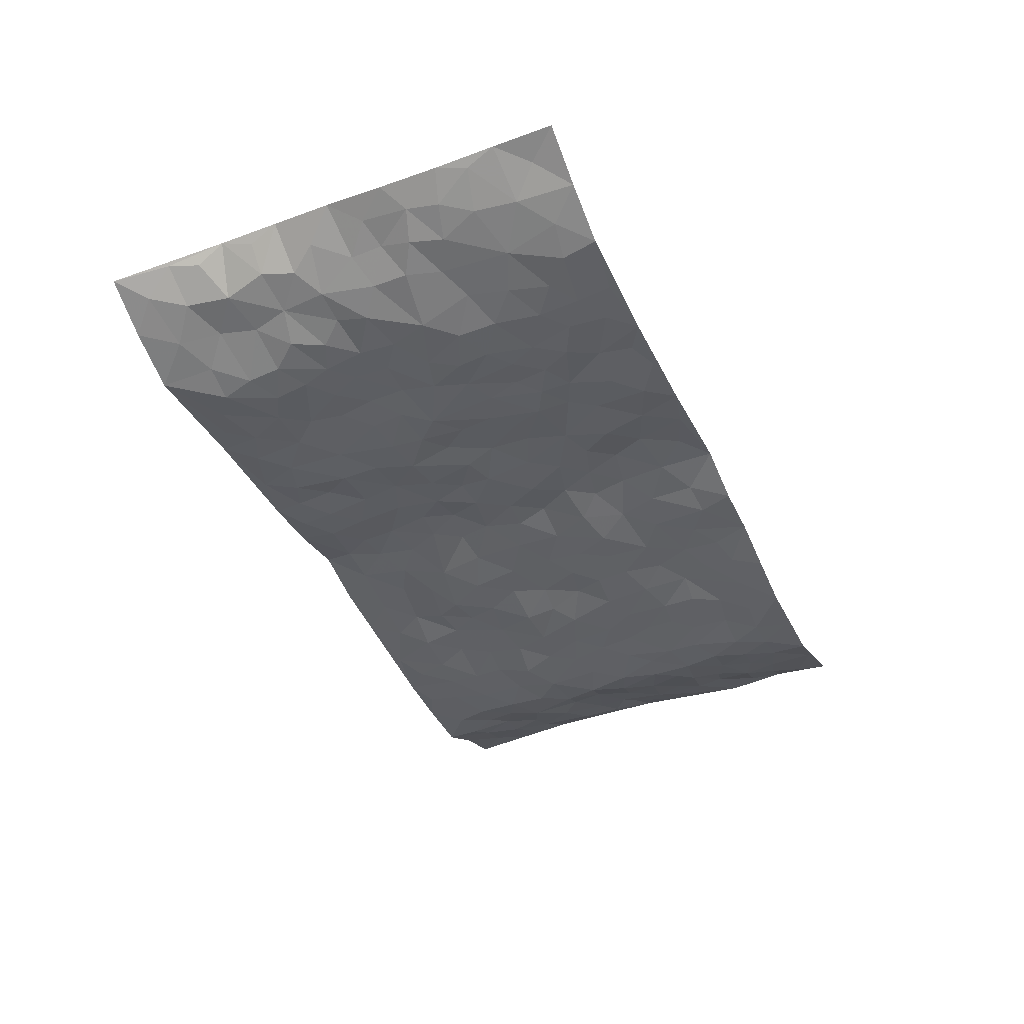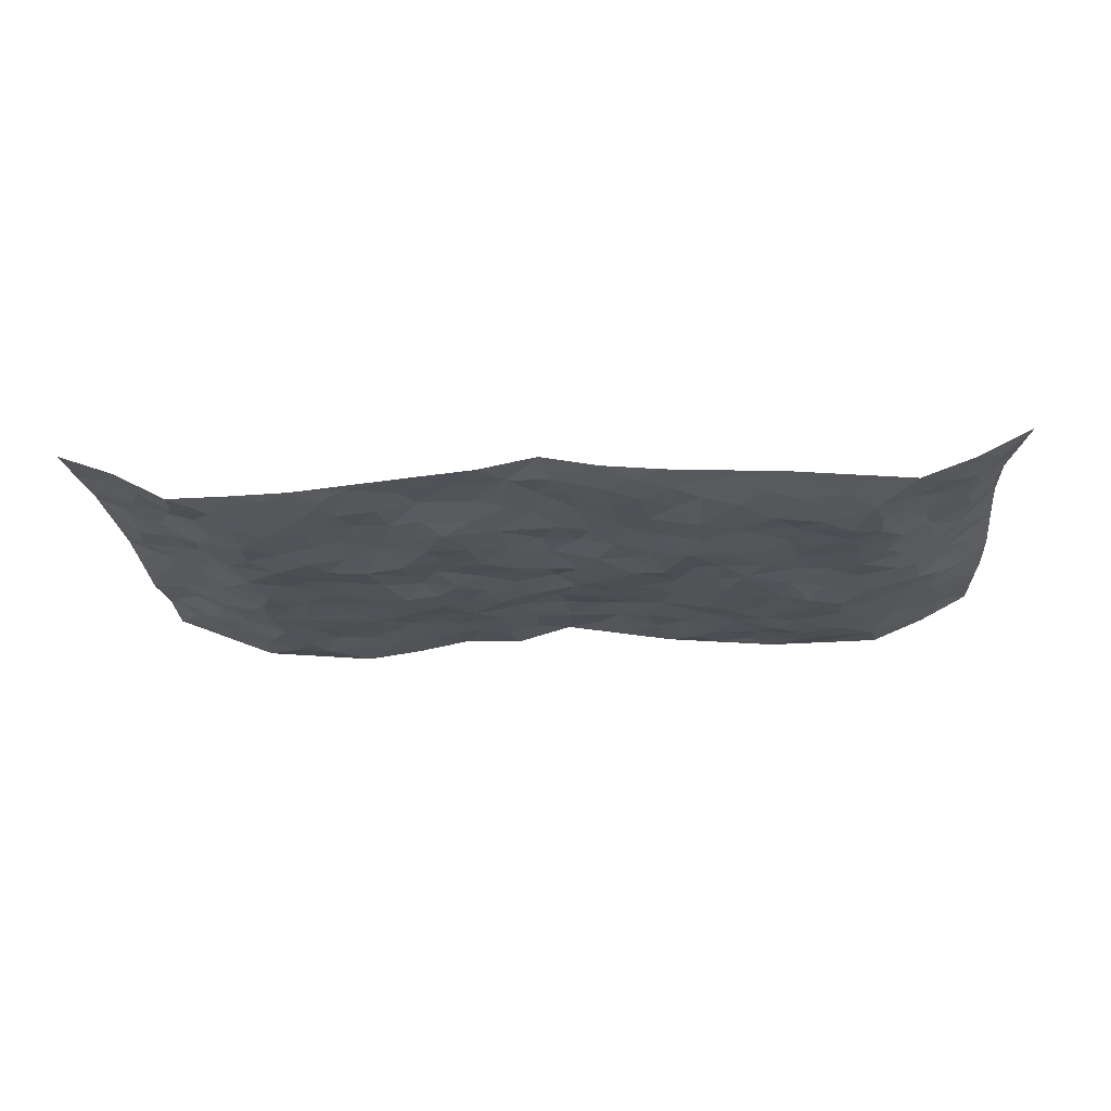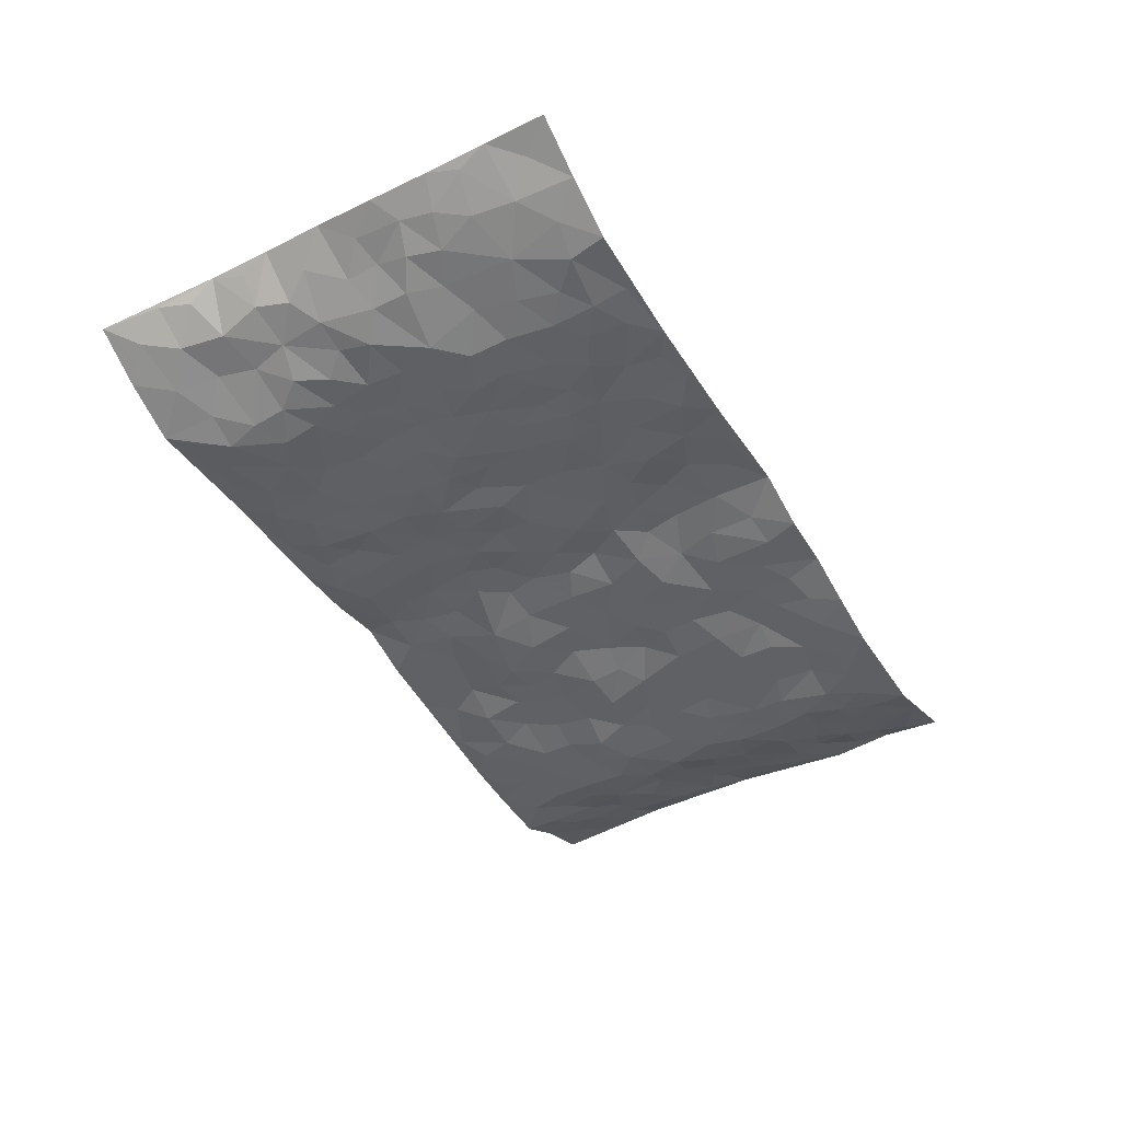
<metadata>
{"format":"obj","ext":"obj","renderer":"f3d","projection":"perspective","resolution":1024,"background":"white","views":[{"elev":-41.1,"azim":-66.6,"up":"+Z"},{"elev":-21.4,"azim":-176.0,"up":"+Z"},{"elev":-45.0,"azim":-60.9,"up":"+Z"}]}
</metadata>
<code>
v -0.9542 0.003874 0.09464
v -0.9624 0.9964 0.07718
v 0.9603 0.001872 0.07926
v 0.961 0.9987 0.07599
v -0.7924 0.393 0.00173
v -0.9479 0.5005 0.1021
v -0.8498 0.3589 0.02589
v 0.0004142 0.00417 0.03965
v -0.957 0.2524 0.08549
v -0.9072 0.3393 0.05679
v -0.7324 0.002273 -0.01085
v -0.9556 0.1279 0.09058
v -0.7063 0.293 -0.01457
v -0.8454 0.002899 0.03659
v -0.8341 0.2894 0.01955
v -0.4872 0.00234 -0.01649
v -0.9391 0.1898 0.07539
v -0.2912 0.1682 -0.006204
v -0.7711 0.3226 0.002867
v -0.8529 0.121 0.03405
v -0.9035 0.06557 0.07043
v -0.7905 0.06504 0.008231
v -0.6705 0.1272 -0.02462
v -0.7223 0.07535 -0.01715
v -0.865 0.2084 0.03356
v -0.898 0.2715 0.04823
v -0.7654 0.1777 -0.001098
v -0.6895 0.2098 -0.02046
v -0.8506 0.4888 0.03836
v -0.9552 0.3765 0.08888
v -0.7358 0.9977 -0.02257
v -0.5341 0.2222 -0.0328
v 0.2593 0.158 0.001666
v -0.9412 0.7502 0.1077
v -0.3654 0.3933 -0.02395
v -0.775 0.7528 0.009361
v -0.7912 0.8312 0.01499
v -0.5799 0.4418 -0.0318
v -0.5995 0.6056 -0.0275
v -0.4903 0.9961 -8.169e-05
v -0.9252 0.6875 0.09272
v -0.661 0.5622 -0.03077
v -0.3898 0.7534 -0.02084
v -0.5069 0.2799 -0.03408
v -0.4572 0.2252 -0.02705
v -0.4921 0.1619 -0.03236
v -0.4473 0.6366 -0.02692
v -0.3649 0.5599 -0.02565
v 0.1653 0.4734 0.0003761
v -0.3319 0.222 -0.01029
v -0.209 0.6098 -0.008529
v -0.3736 0.6291 -0.02775
v -0.2991 0.05813 -0.01178
v -0.6267 0.7103 -0.0338
v -0.3926 0.1948 -0.01811
v -0.8597 0.618 0.0394
v -0.03808 0.349 0.01712
v 0.05647 0.3397 0.004378
v 0.2981 0.4509 -0.004993
v -0.09407 0.5507 0.002989
v -0.1645 0.555 0.000771
v 0.09111 0.6293 0.003336
v -0.6313 0.3461 -0.04013
v -0.7456 0.574 -0.008933
v -0.9278 0.8093 0.07953
v -0.5571 0.1289 -0.03197
v -0.3651 0.01307 -0.007583
v -0.7906 0.4666 0.003091
v -0.615 0.172 -0.03598
v -0.6114 0.01871 -0.01568
v -0.243 0.003148 0.002616
v -0.6133 0.08797 -0.02771
v -0.5439 0.05314 -0.02349
v -0.429 0.03816 -0.009909
v -0.4487 0.1047 -0.01719
v -0.8784 0.6859 0.04687
v -0.9459 0.8731 0.08693
v -0.7364 0.5094 -0.02038
v 5.839e-05 0.9938 0.04696
v -0.7947 0.6753 0.01509
v -0.5596 0.3149 -0.03955
v -0.511 0.4611 -0.03118
v 0.006634 0.57 0.01706
v -0.04895 0.4822 0.006153
v 0.003757 0.4199 0.01956
v -0.1247 0.1303 0.02475
v -0.5686 0.67 -0.02849
v -0.8957 0.5627 0.06401
v -0.7306 0.6911 -0.01638
v -0.4466 0.2971 -0.02563
v -0.6289 0.2671 -0.03483
v -0.5007 0.6886 -0.02122
v -0.1713 0.4846 -0.008575
v -0.2615 0.4364 -0.007647
v -0.6467 0.6488 -0.03113
v -0.01114 0.1188 0.0292
v -0.4135 0.5104 -0.03079
v -0.3408 0.2885 -0.02097
v -0.2391 0.5031 -0.01526
v -0.1793 0.3827 -0.001403
v -0.9407 0.6254 0.1107
v -0.7045 0.6227 -0.02414
v -0.8072 0.5799 0.01184
v -0.3594 0.1107 -0.01627
v -0.5202 0.533 -0.02296
v -0.6822 0.4061 -0.03373
v -0.1292 0.3252 0.006855
v -0.1485 0.2511 0.0109
v -0.5169 0.6116 -0.02227
v 0.1068 0.7279 0.0003658
v -0.003336 0.2166 0.02932
v -0.07248 0.2745 0.01797
v 0.005166 0.2898 0.02137
v -0.4271 0.3638 -0.02854
v -0.1942 0.1855 0.001171
v -0.6533 0.4875 -0.02768
v -0.5543 0.3812 -0.04294
v -0.4901 0.3916 -0.03289
v -0.3066 0.5245 -0.01143
v -0.2578 0.351 -0.006617
v -0.3538 0.4673 -0.02025
v -0.2253 0.2723 0.0005873
v -0.08897 0.411 0.0003085
v -0.5937 0.5313 -0.02563
v -0.09283 0.2006 0.02878
v -0.212 0.09498 0.006567
v -0.3963 0.2584 -0.02386
v -0.9069 0.4385 0.06788
v -0.8533 0.4212 0.03936
v 0.09172 0.4222 0.00287
v 0.2076 0.2382 -0.004131
v 0.08164 0.5163 -0.002428
v 0.01971 0.4873 0.008293
v 0.1655 0.393 -0.005205
v 0.7829 0.497 0.01665
v 0.2196 0.4341 -0.01135
v 0.2658 0.3136 -0.01188
v 0.1592 0.5665 -0.00784
v 0.122 0.9963 0.02164
v -0.2909 0.6191 -0.02107
v 0.4229 0.8795 -0.02134
v 0.4892 0.9978 -0.01631
v -0.2134 0.7798 -0.002704
v -0.05789 0.862 0.02179
v -0.3201 0.349 -0.01735
v -0.4579 0.566 -0.02875
v -0.07446 0.05483 0.03334
v -0.1569 0.02388 0.01677
v 0.1204 0.002072 0.006209
v 0.01388 0.8575 0.03157
v -0.01692 0.698 0.01772
v 0.4211 0.1962 -0.02044
v 0.3407 0.2896 -0.0188
v 0.5915 0.5263 -0.03425
v 0.5245 0.5469 -0.03257
v 0.4549 0.1347 -0.01955
v 0.5224 0.2272 -0.02787
v 0.4137 0.3614 -0.02468
v 0.02289 0.6392 0.01975
v -0.05972 0.6256 0.0197
v -0.1465 0.7283 0.007555
v -0.0866 0.6915 0.01409
v -0.06048 0.7892 0.02343
v -0.1355 0.6318 0.003151
v 0.02103 0.7725 0.02333
v 0.245 0.9969 0.009285
v -0.01854 0.9241 0.02911
v -0.2689 0.8451 -0.00221
v -0.1981 0.8792 -0.001165
v -0.3142 0.7803 -0.01957
v -0.2444 0.9968 0.01161
v -0.2278 0.6949 -0.00254
v -0.3164 0.6995 -0.0191
v -0.1389 0.8283 0.006037
v -0.1218 0.9962 0.02324
v 0.2156 0.7462 -0.01609
v 0.1711 0.6665 -0.01347
v 0.3245 0.5946 -0.02585
v 0.2609 0.5229 -0.00543
v 0.2639 0.6653 -0.01696
v 0.4236 0.7434 -0.02009
v 0.3544 0.6817 -0.01539
v 0.284 0.7322 -0.01171
v 0.06878 0.9266 0.02722
v 0.07828 0.8213 0.01598
v 0.1453 0.8557 0.01644
v 0.2507 0.8712 0.009708
v 0.3207 0.7919 -0.007932
v 0.2308 0.5952 -0.008717
v -0.872 0.8663 0.03572
v -0.682 0.8164 -0.03101
v -0.8593 0.7741 0.03237
v -0.8522 0.997 0.02075
v -0.9106 0.938 0.05004
v -0.8068 0.9201 0.005425
v -0.731 0.8851 -0.01418
v -0.6063 0.9286 -0.02235
v -0.6628 0.8861 -0.03621
v -0.6872 0.7456 -0.02878
v -0.5604 0.8142 -0.03359
v -0.6219 0.7808 -0.04151
v -0.5114 0.9002 -0.01937
v -0.3908 0.878 -0.01682
v -0.5462 0.9586 -0.01123
v -0.4646 0.816 -0.02362
v -0.4429 0.9353 -0.01051
v -0.3454 0.9711 0.002702
v -0.5122 0.7608 -0.02206
v -0.3195 0.9009 -0.01035
v -0.258 0.9295 0.00145
v 0.1548 0.784 -4.577e-05
v 0.2534 0.8033 -0.004887
v 0.1886 0.9314 0.01562
v 0.3923 0.8112 -0.01321
v 0.3355 0.8798 -0.01118
v 0.3811 0.9815 -0.006389
v 0.2888 0.936 0.005045
v 0.4403 0.9479 -0.02047
v 0.3796 0.4934 -0.02464
v 0.3248 0.5287 -0.01771
v 0.4827 0.6042 -0.03536
v 0.431 0.6642 -0.02809
v 0.4042 0.5878 -0.03396
v 0.3531 0.1906 -0.006718
v 0.4812 0.3346 -0.02541
v 0.4588 0.5225 -0.02647
v 0.3461 0.3881 -0.02289
v -0.1226 0.9133 0.00893
v -0.1825 0.9567 0.007796
v 0.3198 0.1335 -0.004905
v 0.6093 0.01471 -0.02232
v 0.2004 0.3337 -0.006606
v 0.2709 0.3849 -0.01313
v 0.5832 0.2474 -0.03547
v 0.7358 0.9971 -0.0226
v 0.9621 0.2509 0.07884
v 0.4909 0.8121 -0.03186
v 0.7161 0.4877 -0.01548
v 0.4873 0.7466 -0.03338
v 0.9554 0.4999 0.09316
v 0.6691 0.294 -0.03099
v 0.5089 0.4679 -0.02949
v 0.7728 0.3112 0.005567
v 0.561 0.4156 -0.03383
v 0.4868 0.001751 -0.03041
v 0.08934 0.2528 0.01088
v 0.5033 0.07675 -0.02839
v 0.1332 0.3188 -0.006362
v 0.4157 0.2664 -0.02503
v 0.8608 0.2655 0.04652
v 0.6418 0.4617 -0.03755
v 0.5763 0.0818 -0.03441
v 0.4486 0.4257 -0.02763
v 0.6073 0.3717 -0.03391
v 0.2864 0.2333 -0.003059
v 0.4779 0.2714 -0.02718
v 0.2634 0.07907 0.001772
v 0.3649 0.001834 -0.01299
v 0.2443 0.002587 0.0104
v 0.1997 0.1151 0.00341
v 0.06675 0.1704 0.01398
v 0.1433 0.1903 0.001389
v 0.6118 0.1472 -0.03621
v 0.7699 0.423 0.009043
v 0.7432 0.2216 -0.0005158
v 0.6496 0.08043 -0.02959
v 0.6694 0.3846 -0.03116
v 0.7167 0.3393 -0.01771
v 0.873 0.3265 0.04851
v 0.7388 0.5679 0.001906
v 0.6906 0.1459 -0.02246
v 0.7592 0.1507 -0.0006628
v 0.8292 0.3677 0.03328
v 0.9263 0.35 0.0682
v 0.8718 0.4388 0.05099
v 0.5818 0.3128 -0.03692
v 0.8136 0.1066 0.01801
v 0.3308 0.06348 -0.007428
v 0.4089 0.0687 -0.01976
v 0.07052 0.07843 0.01901
v 0.141 0.07244 0.003126
v 0.9555 0.75 0.09192
v 0.7289 0.07978 -0.01031
v 0.6549 0.2158 -0.03133
v 0.9417 0.4249 0.08043
v 0.8897 0.509 0.06251
v 0.8005 0.2508 0.02011
v 0.5326 0.1478 -0.02283
v 0.7315 0.002233 -0.01029
v 0.5028 0.3939 -0.02602
v 0.9248 0.06424 0.06312
v 0.9576 0.126 0.08711
v 0.8333 0.1813 0.02287
v 0.8859 0.1251 0.0494
v 0.8207 0.009719 0.02442
v 0.9213 0.1888 0.06694
v 0.667 0.5559 -0.03396
v 0.6916 0.6328 -0.02474
v 0.5854 0.636 -0.04543
v 0.8175 0.6912 0.02634
v 0.6326 0.7716 -0.04186
v 0.9378 0.6249 0.08015
v 0.7595 0.6421 0.01122
v 0.8438 0.5952 0.03984
v 0.7326 0.7434 -0.01401
v 0.8347 0.5308 0.03685
v 0.9018 0.5738 0.06036
v 0.8813 0.6592 0.04666
v 0.6412 0.6923 -0.03898
v 0.5657 0.7241 -0.0398
v 0.5086 0.6749 -0.04378
v 0.8444 0.8516 0.032
v 0.7105 0.8707 -0.01556
v 0.8052 0.7761 0.01808
v 0.8836 0.7778 0.0541
v 0.7732 0.8435 0.01284
v 0.9557 0.8743 0.08266
v 0.6933 0.8022 -0.02261
v 0.936 0.8114 0.07498
v 0.7426 0.93 -0.01698
v 0.8451 0.9979 0.03455
v 0.6124 0.9983 -0.02101
v 0.8129 0.9251 0.02103
v 0.893 0.9278 0.05438
v 0.6626 0.9346 -0.03028
v 0.557 0.9019 -0.03098
v 0.4912 0.8816 -0.02918
v 0.5505 0.9699 -0.02417
v 0.57 0.8224 -0.03887
v 0.6371 0.8612 -0.03749
f 29 6 128
f 12 21 20
f 26 10 9
f 55 45 46
f 27 19 15
f 26 9 17
f 101 6 88
f 12 1 21
f 7 15 19
f 125 86 96
f 84 123 85
f 129 29 128
f 25 27 15
f 12 20 17
f 73 75 66
f 22 14 11
f 26 17 25
f 9 12 17
f 25 15 26
f 5 129 7
f 52 146 48
f 55 18 50
f 7 19 5
f 20 27 25
f 124 82 105
f 41 76 34
f 20 14 22
f 14 20 21
f 14 21 1
f 24 22 11
f 24 27 22
f 72 66 69
f 69 32 91
f 70 24 11
f 24 23 27
f 17 20 25
f 27 20 22
f 10 15 7
f 10 26 15
f 23 28 27
f 27 13 19
f 28 23 69
f 13 27 28
f 119 121 94
f 10 7 129
f 6 30 128
f 9 10 30
f 36 192 80
f 80 102 89
f 118 81 44
f 64 103 78
f 115 126 86
f 45 32 46
f 91 63 13
f 129 68 29
f 95 87 54
f 95 54 199
f 202 40 204
f 82 97 105
f 29 88 6
f 18 55 104
f 148 126 71
f 38 82 124
f 50 18 122
f 117 82 38
f 5 19 106
f 82 117 118
f 80 64 102
f 127 45 55
f 194 77 190
f 98 35 114
f 39 124 105
f 127 50 98
f 106 19 13
f 66 75 46
f 39 95 42
f 63 117 38
f 95 89 102
f 101 56 76
f 51 140 99
f 18 53 126
f 62 83 132
f 45 127 90
f 112 113 57
f 103 29 68
f 130 85 58
f 109 39 105
f 35 94 121
f 113 246 58
f 151 165 163
f 120 100 94
f 114 127 98
f 192 190 65
f 95 39 87
f 36 191 37
f 67 104 74
f 56 101 88
f 13 63 106
f 192 34 76
f 268 241 243
f 108 115 125
f 93 84 60
f 133 84 85
f 156 288 157
f 101 76 41
f 80 103 64
f 105 97 146
f 99 61 51
f 92 109 47
f 125 96 111
f 158 227 153
f 75 104 55
f 69 66 32
f 81 91 32
f 106 78 68
f 42 64 78
f 77 34 65
f 24 70 72
f 75 73 16
f 16 71 67
f 2 34 77
f 13 28 91
f 103 56 88
f 56 80 76
f 72 69 23
f 11 16 70
f 16 73 70
f 16 67 74
f 115 18 126
f 24 72 23
f 73 72 70
f 16 74 75
f 72 73 66
f 32 45 44
f 84 83 60
f 66 46 32
f 78 106 116
f 117 63 81
f 67 53 104
f 103 68 78
f 69 91 28
f 36 80 89
f 106 38 116
f 106 68 5
f 81 118 117
f 62 132 138
f 32 44 81
f 53 67 71
f 57 58 85
f 123 100 107
f 93 60 61
f 33 230 224
f 8 96 147
f 132 133 130
f 140 48 119
f 93 100 123
f 122 98 50
f 164 60 160
f 53 71 126
f 125 112 108
f 193 194 195
f 75 55 46
f 63 91 81
f 56 103 80
f 196 198 31
f 18 104 53
f 121 48 97
f 38 106 63
f 118 97 82
f 97 35 121
f 51 172 140
f 130 134 49
f 87 39 109
f 288 252 263
f 97 114 35
f 47 43 92
f 57 113 58
f 248 130 58
f 34 101 41
f 114 90 127
f 116 124 42
f 145 94 35
f 118 114 97
f 167 79 175
f 98 145 35
f 85 123 57
f 43 47 52
f 199 36 89
f 42 78 116
f 159 83 62
f 88 29 103
f 74 104 75
f 118 44 90
f 173 140 172
f 42 95 102
f 190 192 37
f 65 190 77
f 89 95 199
f 125 111 112
f 92 87 109
f 18 115 122
f 177 180 176
f 112 57 107
f 109 105 146
f 93 94 100
f 285 286 275
f 96 86 147
f 137 232 131
f 57 123 107
f 87 92 208
f 49 134 136
f 132 130 49
f 161 164 162
f 50 127 55
f 122 108 107
f 122 107 100
f 48 140 52
f 118 90 114
f 99 119 94
f 123 84 93
f 36 37 192
f 48 121 119
f 120 122 100
f 39 42 124
f 38 124 116
f 248 58 246
f 44 45 90
f 98 122 120
f 146 52 47
f 94 93 99
f 168 209 170
f 212 183 188
f 202 197 200
f 42 102 64
f 107 108 112
f 99 93 61
f 8 280 96
f 112 111 113
f 125 115 86
f 115 108 122
f 128 30 10
f 5 68 129
f 10 129 128
f 132 49 138
f 83 84 133
f 130 133 85
f 83 133 132
f 248 134 130
f 156 152 224
f 151 110 165
f 212 186 211
f 153 224 249
f 254 251 244
f 246 261 262
f 225 158 249
f 49 136 179
f 185 184 150
f 214 188 181
f 181 188 182
f 161 163 174
f 143 170 172
f 110 211 185
f 184 79 167
f 174 228 169
f 62 110 159
f 163 150 144
f 210 169 229
f 170 143 168
f 176 211 110
f 98 120 145
f 94 145 120
f 48 146 97
f 109 146 47
f 148 86 126
f 147 86 148
f 71 8 148
f 8 147 148
f 244 276 254
f 232 136 134
f 174 143 161
f 60 83 160
f 163 162 151
f 159 160 83
f 261 281 262
f 259 281 149
f 219 220 59
f 246 113 111
f 33 255 131
f 157 256 152
f 137 255 153
f 230 278 279
f 262 260 33
f 154 155 242
f 131 255 137
f 248 131 232
f 281 280 149
f 259 258 278
f 220 179 59
f 159 151 160
f 162 160 151
f 164 61 60
f 228 174 144
f 144 174 163
f 159 110 151
f 161 172 164
f 186 184 185
f 161 162 163
f 61 164 51
f 160 162 164
f 187 217 213
f 150 163 165
f 205 202 200
f 79 184 139
f 170 43 173
f 174 169 143
f 161 143 172
f 167 144 150
f 176 180 183
f 172 170 173
f 223 226 221
f 185 150 165
f 99 140 119
f 207 206 203
f 172 51 164
f 43 52 173
f 173 52 140
f 167 175 228
f 228 229 169
f 210 168 169
f 177 110 62
f 189 138 179
f 62 138 177
f 136 232 233
f 181 182 222
f 150 184 167
f 178 180 189
f 49 179 138
f 177 138 189
f 180 178 182
f 178 179 220
f 307 308 304
f 222 223 221
f 215 187 188
f 176 183 212
f 187 213 186
f 214 215 188
f 185 211 186
f 237 181 239
f 182 188 183
f 110 185 165
f 216 215 141
f 211 176 212
f 182 183 180
f 176 110 177
f 213 184 186
f 178 189 179
f 177 189 180
f 195 190 37
f 197 198 200
f 195 194 190
f 34 192 65
f 80 192 76
f 37 196 195
f 194 2 77
f 193 2 194
f 196 37 191
f 31 193 195
f 198 196 191
f 31 195 196
f 199 201 191
f 197 204 31
f 198 191 201
f 31 198 197
f 201 199 54
f 36 199 191
f 54 208 201
f 208 43 205
f 208 54 87
f 198 201 200
f 206 205 203
f 43 170 203
f 210 207 209
f 40 202 206
f 31 204 40
f 197 202 204
f 208 205 200
f 43 203 205
f 205 206 202
f 203 209 207
f 171 40 207
f 40 206 207
f 208 200 201
f 43 208 92
f 170 209 203
f 168 143 169
f 207 210 171
f 168 210 209
f 188 187 212
f 212 187 186
f 166 139 213
f 184 213 139
f 237 214 181
f 215 214 141
f 216 141 218
f 213 217 166
f 142 166 216
f 217 216 166
f 187 215 217
f 216 217 215
f 237 141 214
f 142 216 218
f 223 222 182
f 179 136 59
f 223 220 219
f 267 238 251
f 237 327 141
f 223 182 178
f 158 290 253
f 220 223 178
f 59 233 227
f 233 59 136
f 248 246 131
f 153 249 158
f 251 254 267
f 223 219 226
f 111 261 246
f 297 251 238
f 276 256 157
f 167 228 144
f 229 228 175
f 175 171 229
f 229 171 210
f 260 257 33
f 265 271 272
f 266 289 283
f 269 243 250
f 249 224 152
f 266 283 271
f 227 233 137
f 253 227 158
f 325 313 320
f 135 264 275
f 310 329 239
f 270 298 297
f 249 256 225
f 275 273 269
f 311 222 221
f 155 154 299
f 234 276 157
f 310 311 299
f 222 239 181
f 221 226 155
f 266 263 252
f 242 290 244
f 264 273 275
f 273 264 243
f 242 244 154
f 276 290 225
f 288 234 157
f 240 282 302
f 275 286 306
f 225 290 158
f 234 263 284
f 241 254 276
f 233 232 137
f 137 153 227
f 264 135 238
f 244 251 154
f 260 259 257
f 227 253 219
f 33 224 255
f 154 297 299
f 240 302 307
f 297 154 251
f 264 268 243
f 253 226 219
f 271 284 263
f 277 294 293
f 290 242 253
f 241 234 284
f 59 227 219
f 242 155 226
f 252 245 231
f 157 152 156
f 257 230 33
f 152 256 249
f 278 230 257
f 262 33 131
f 224 153 255
f 259 278 257
f 134 248 232
f 230 279 224
f 96 261 111
f 261 96 280
f 280 281 261
f 246 262 131
f 252 247 245
f 268 267 241
f 283 277 272
f 288 247 252
f 275 274 285
f 295 291 294
f 267 268 264
f 263 234 288
f 309 310 299
f 290 276 244
f 283 272 271
f 267 254 241
f 265 243 241
f 236 240 285
f 297 238 270
f 303 305 298
f 241 276 234
f 221 155 299
f 272 277 293
f 250 243 287
f 286 285 240
f 284 271 265
f 271 263 266
f 295 3 291
f 225 256 276
f 241 284 265
f 289 266 231
f 3 292 291
f 321 235 323
f 293 294 296
f 279 278 258
f 245 279 258
f 279 156 224
f 260 281 259
f 280 8 149
f 262 281 260
f 231 266 252
f 267 264 238
f 306 304 270
f 283 289 295
f 243 269 273
f 236 269 250
f 294 292 296
f 274 236 285
f 269 274 275
f 250 287 293
f 245 289 231
f 236 274 269
f 156 279 247
f 242 226 253
f 247 279 245
f 243 265 287
f 288 156 247
f 265 272 293
f 296 292 236
f 293 287 265
f 295 294 277
f 277 283 295
f 236 250 296
f 289 3 295
f 292 294 291
f 293 296 250
f 300 304 308
f 325 320 235
f 329 330 326
f 270 304 303
f 270 303 298
f 309 305 301
f 135 306 270
f 299 297 298
f 298 309 299
f 238 135 270
f 300 314 305
f 303 300 305
f 304 306 307
f 300 303 304
f 282 319 315
f 322 325 235
f 275 306 135
f 307 306 286
f 240 307 286
f 308 307 302
f 302 282 308
f 308 282 315
f 305 309 298
f 310 309 301
f 310 301 329
f 310 239 311
f 222 311 239
f 299 311 221
f 319 312 315
f 312 323 316
f 301 305 318
f 305 314 316
f 300 308 315
f 316 314 312
f 312 314 315
f 315 314 300
f 323 312 324
f 316 313 318
f 282 4 317
f 330 313 325
f 4 321 324
f 235 320 323
f 282 317 319
f 312 319 317
f 326 325 322
f 316 320 313
f 316 318 305
f 142 218 327
f 327 218 141
f 316 323 320
f 324 312 317
f 4 324 317
f 321 323 324
f 318 313 330
f 328 326 322
f 326 327 329
f 329 327 237
f 326 328 327
f 322 142 328
f 327 328 142
f 329 237 239
f 301 318 330
f 326 330 325
f 330 329 301

</code>
